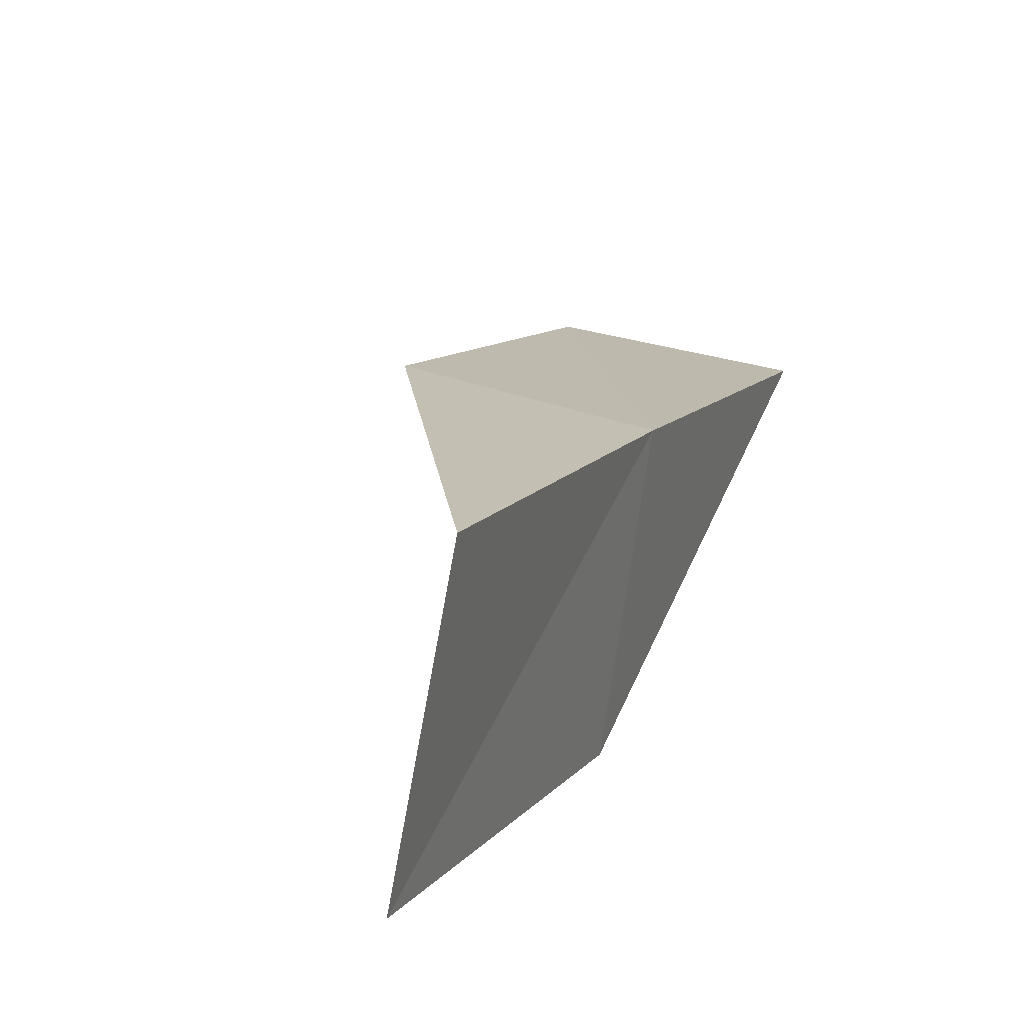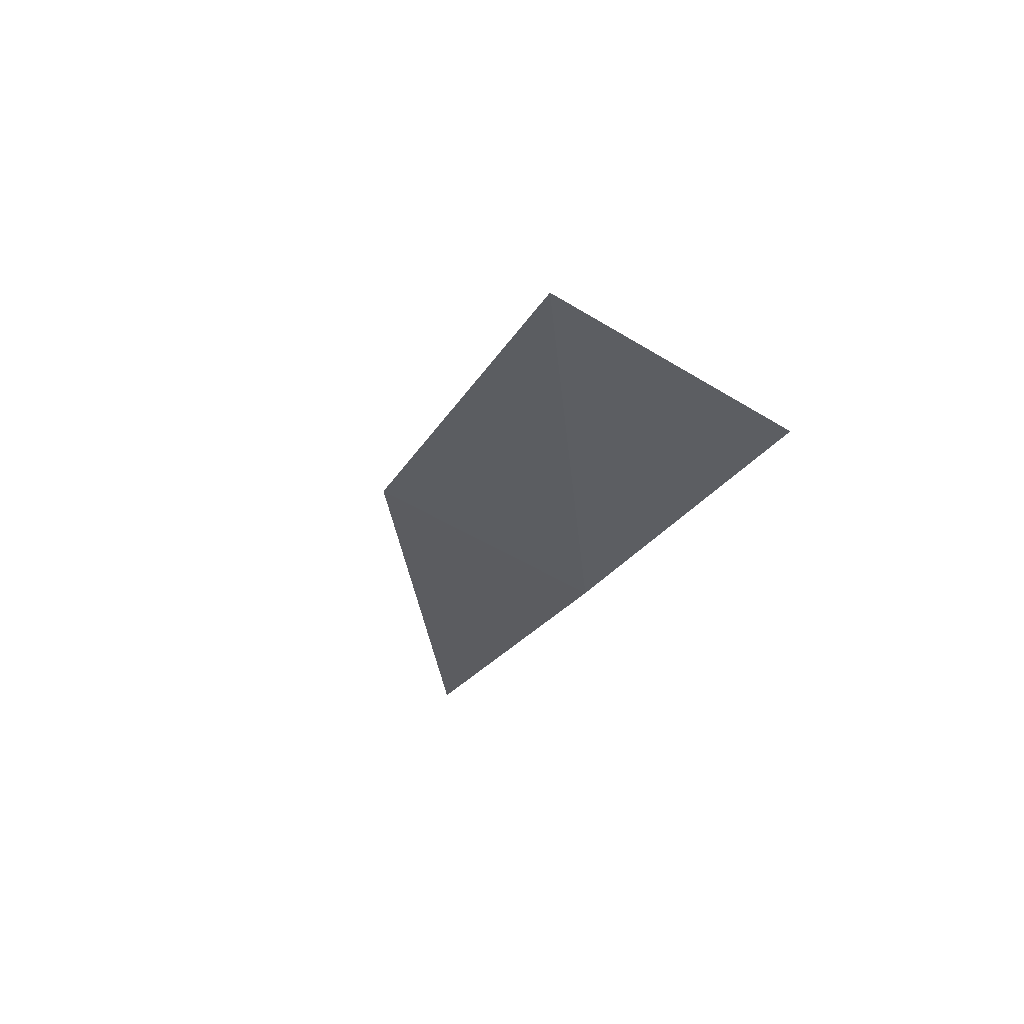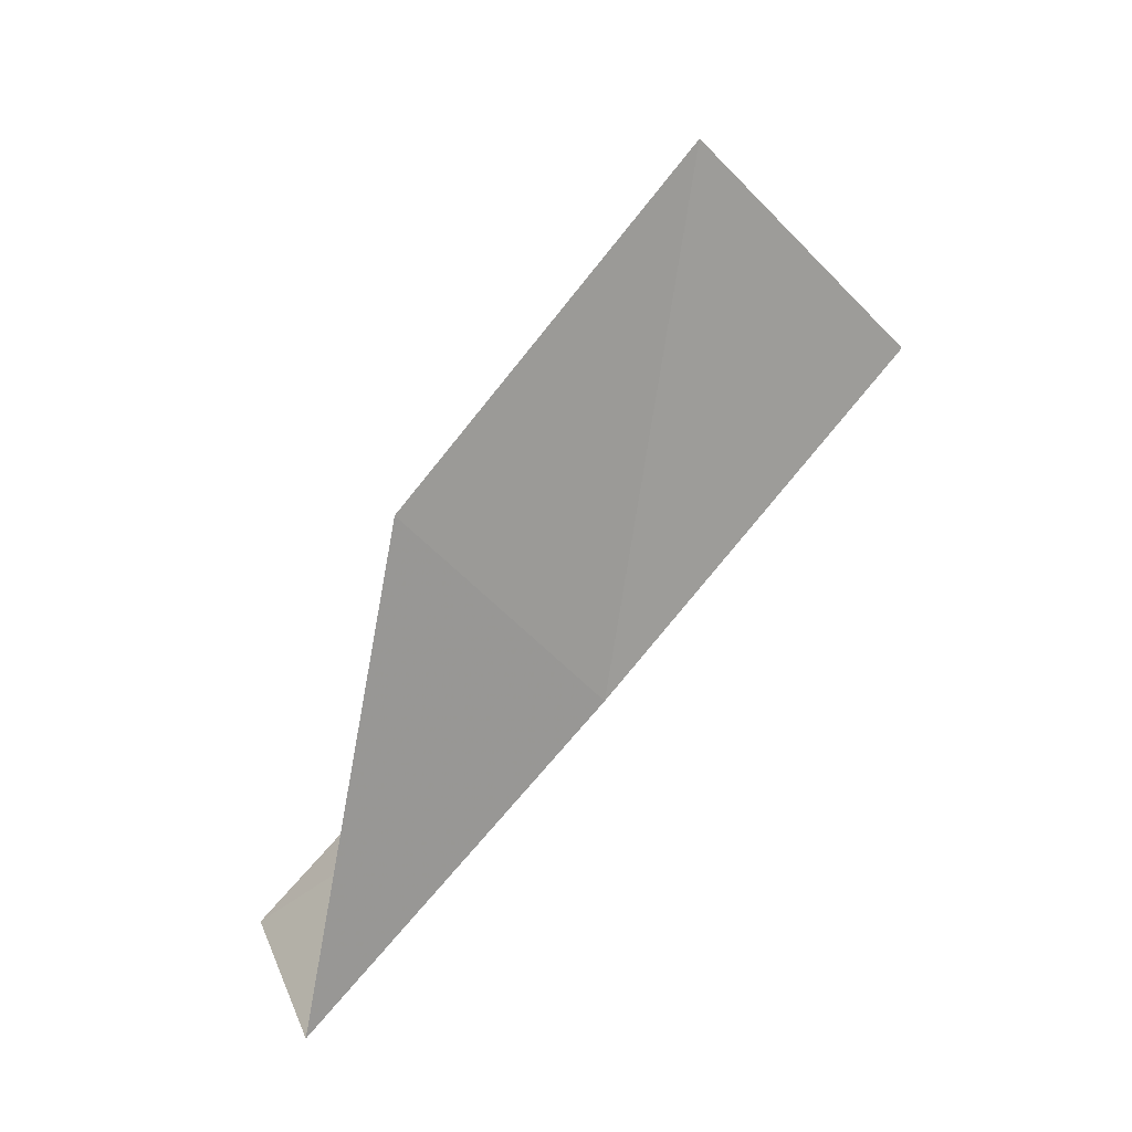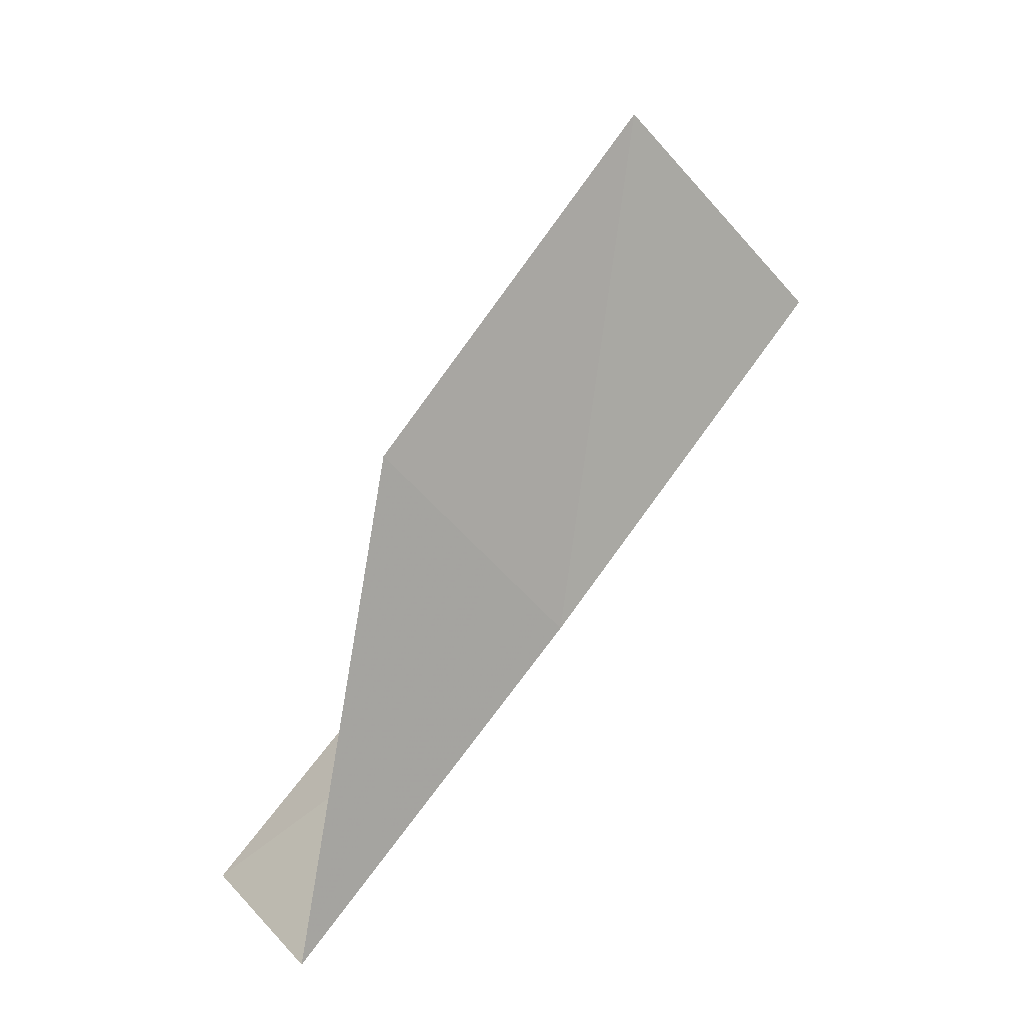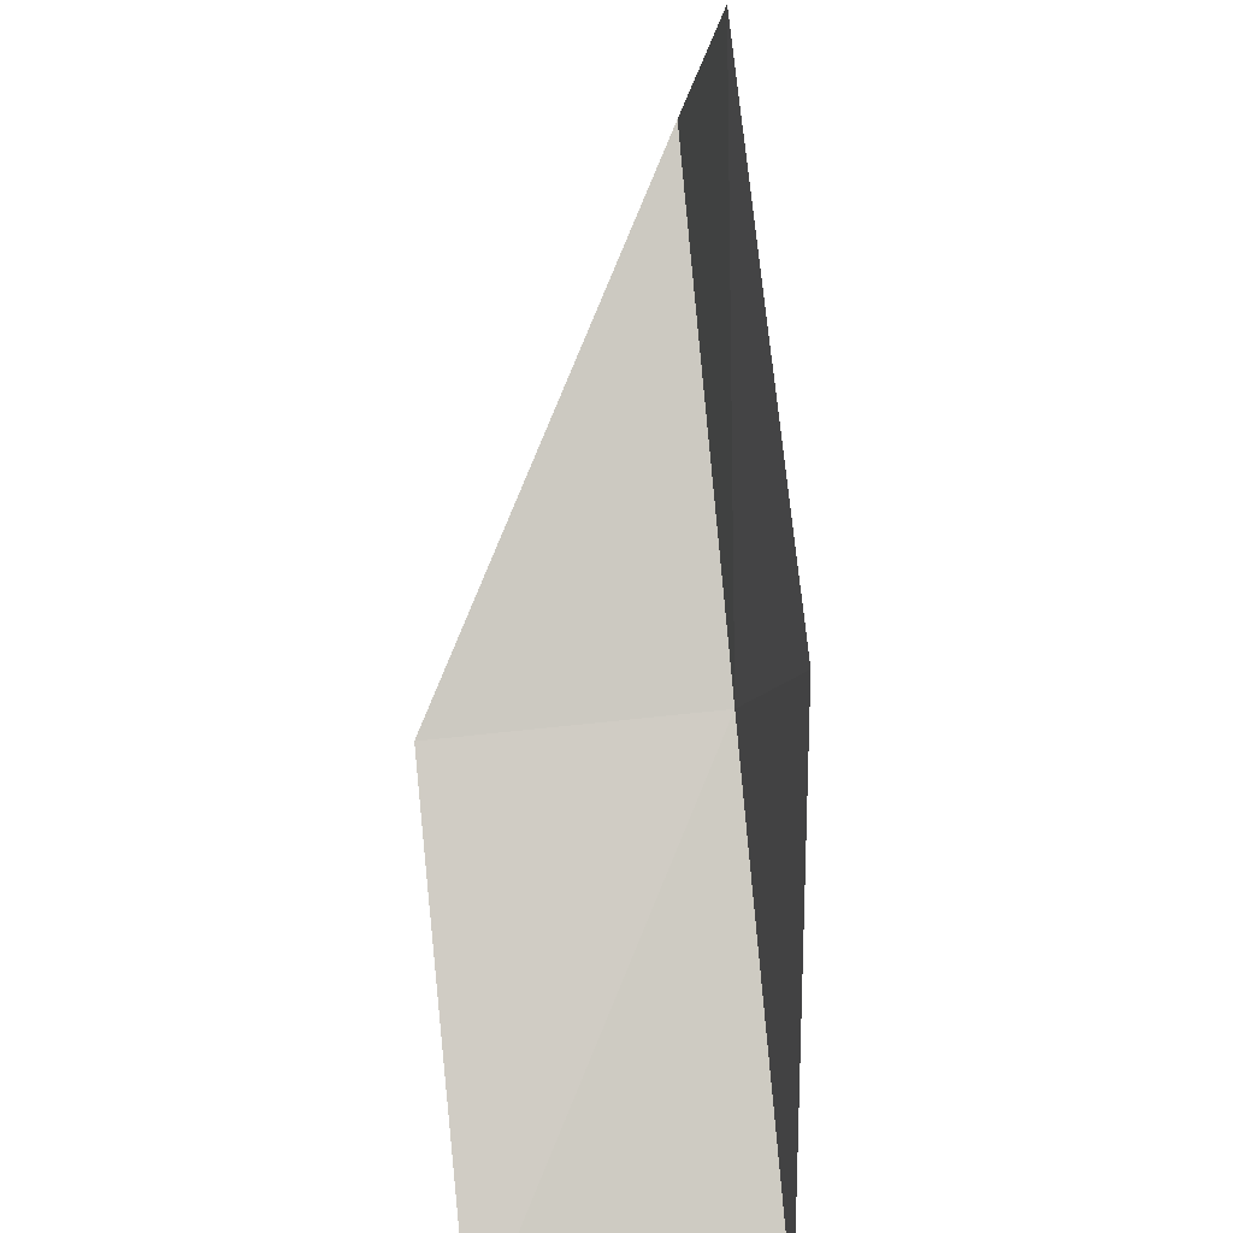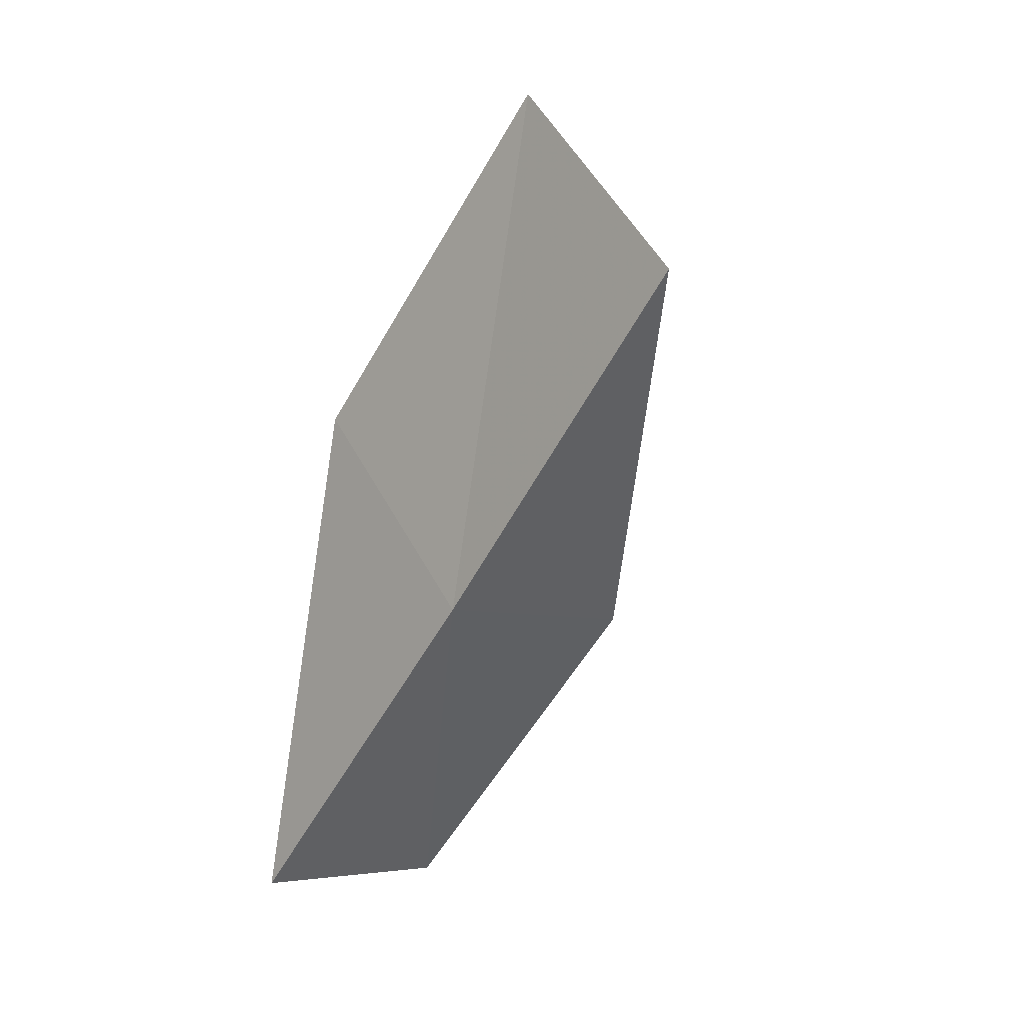
<metadata>
{"format":"obj","ext":"obj","renderer":"f3d","projection":"perspective","resolution":1024,"background":"white","views":[{"elev":57.7,"azim":19.8,"up":"+Y"},{"elev":-72.1,"azim":-21.4,"up":"+Z"},{"elev":21.8,"azim":80.9,"up":"+Z"},{"elev":16.4,"azim":71.0,"up":"+Z"},{"elev":-49.9,"azim":-2.0,"up":"+Y"},{"elev":-2.5,"azim":145.5,"up":"+Z"}]}
</metadata>
<code>
v 35.06 13.34 14.8
v 33.74 13.16 14.73
v 34.04 11.43 13.01
v 35.35 11.64 13.03
v 35.22 12.23 15.99
v 34.76 14.98 16.61
v 34.86 13.83 17.77
f 1 3 2
f 1 4 3
f 1 5 4
f 1 6 7
f 1 7 5
f 1 2 6

</code>
